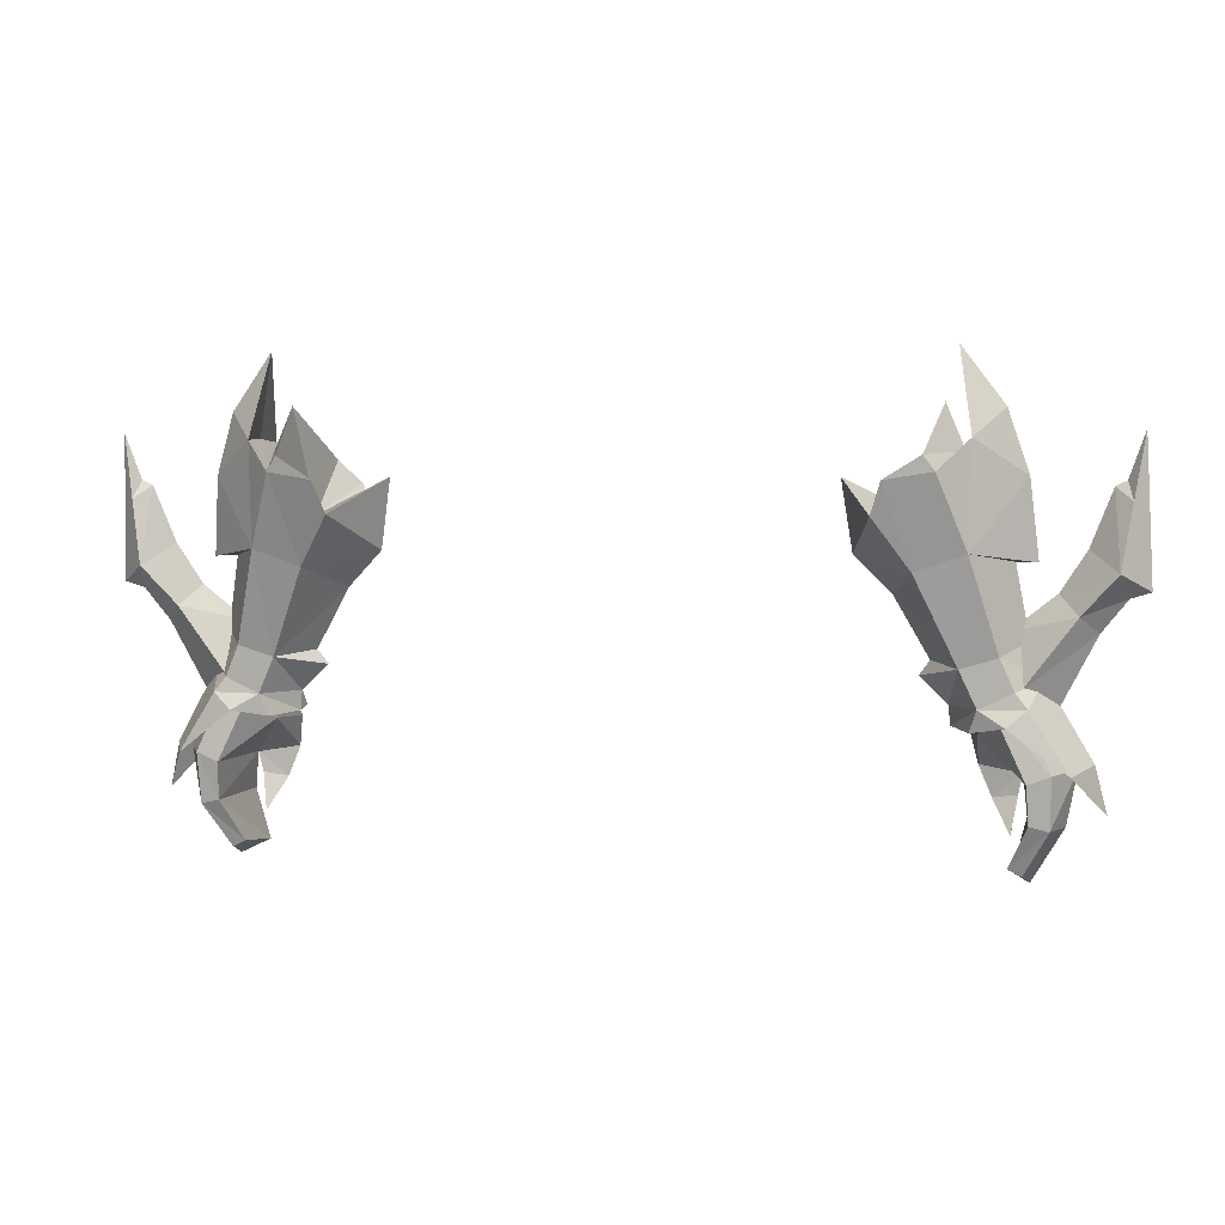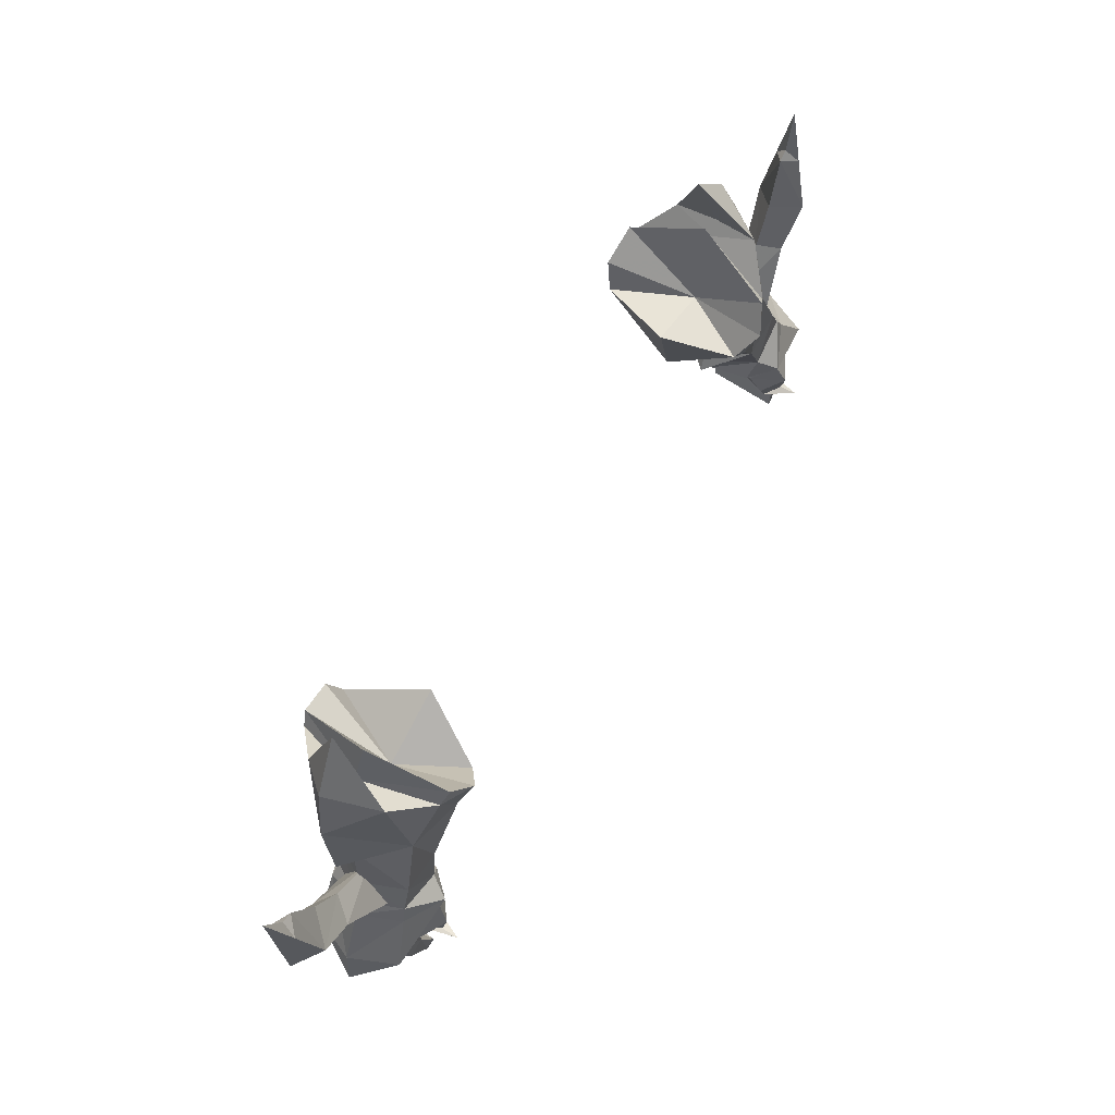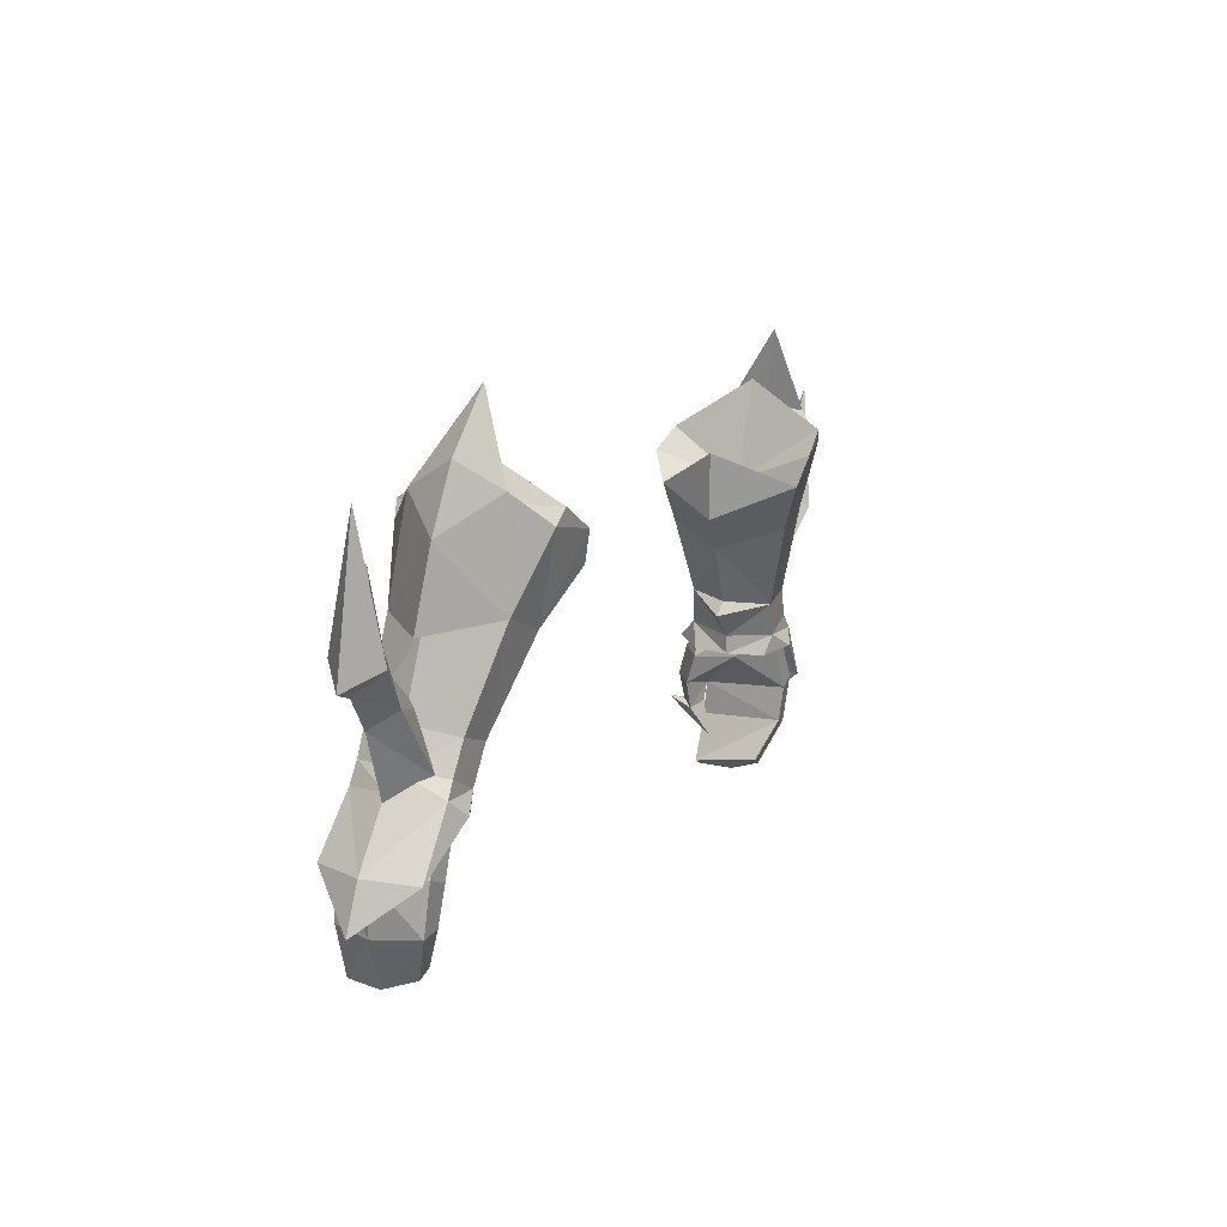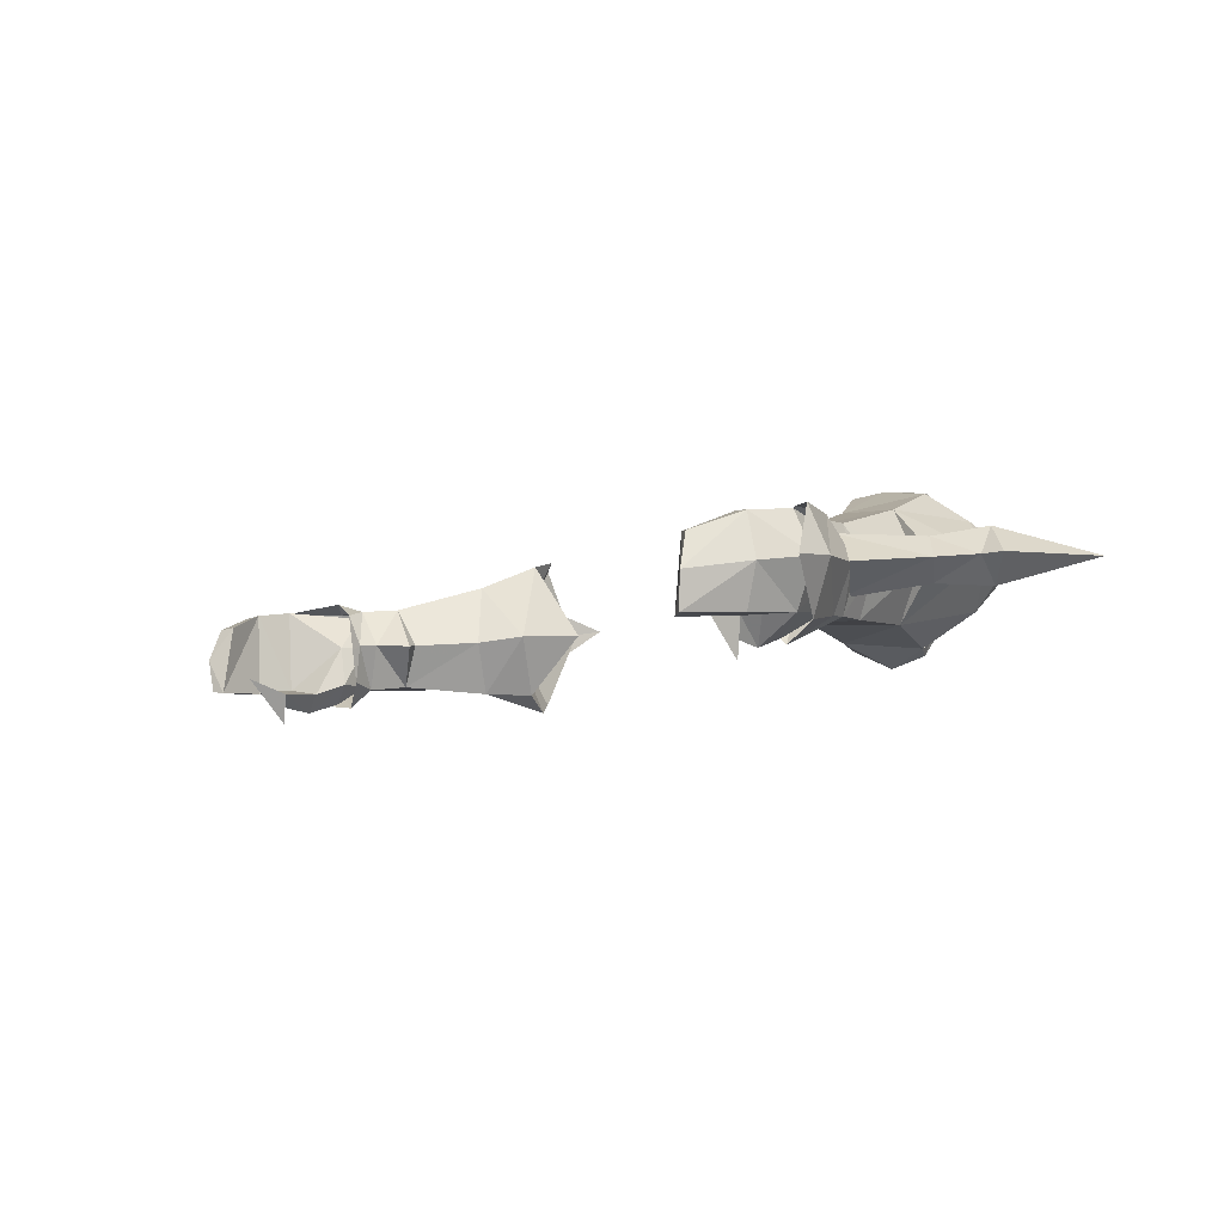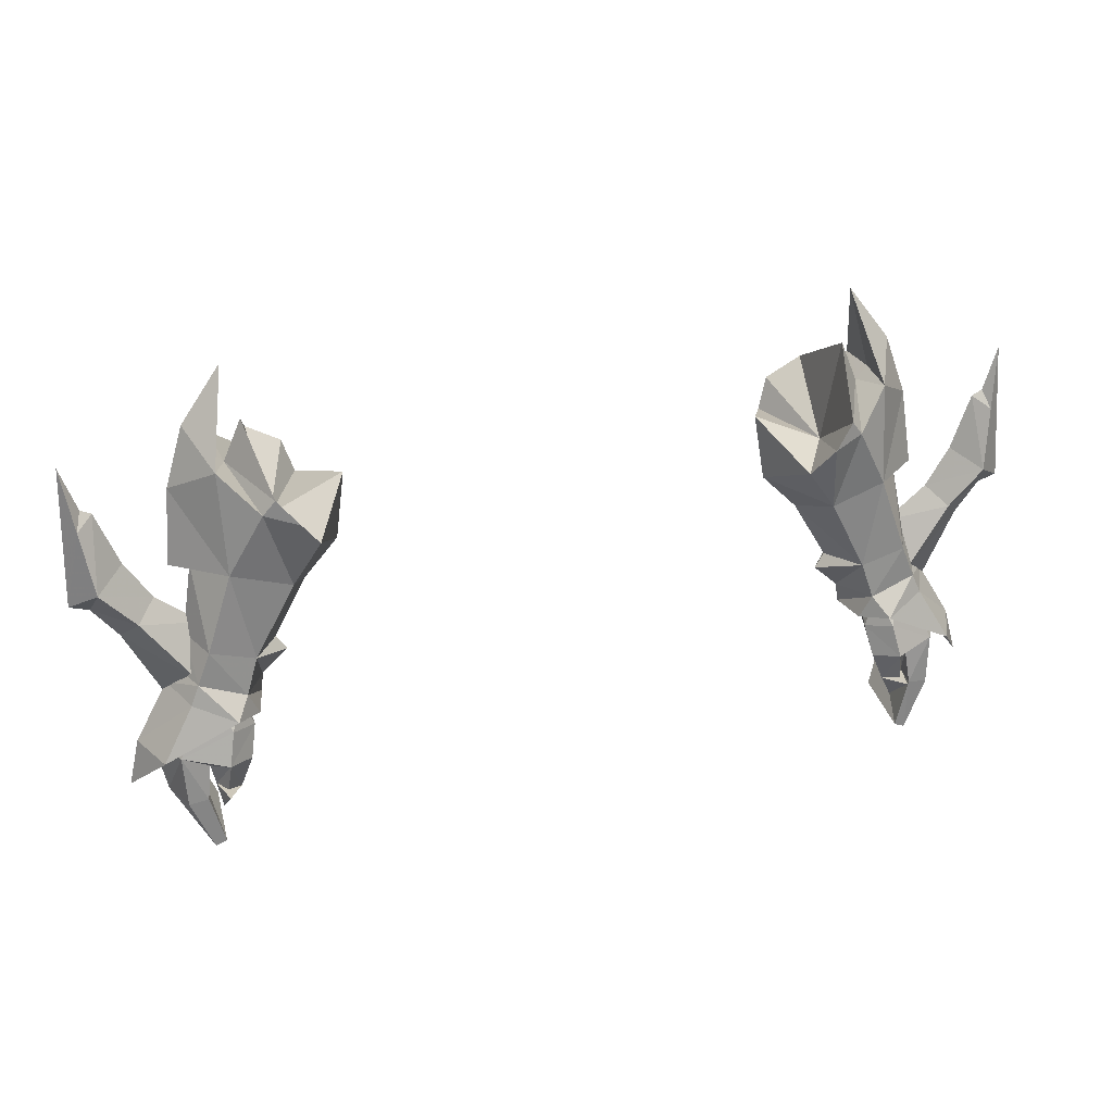
<metadata>
{"format":"obj","ext":"obj","renderer":"f3d","projection":"perspective","resolution":1024,"background":"white","views":[{"elev":3.4,"azim":-166.9,"up":"+Z"},{"elev":69.8,"azim":-58.8,"up":"+Z"},{"elev":11.0,"azim":114.5,"up":"+Z"},{"elev":-8.4,"azim":-129.3,"up":"+Y"},{"elev":30.6,"azim":-16.1,"up":"+Z"}]}
</metadata>
<code>
g robber_glove_male_320003
v -20.33 5.838 48.45
v -19.29 6.271 47.59
v -17.95 5.76 48.4
v -19.71 5.75 49.22
v -20.03 1.356 49.73
v -17.57 1.158 48.84
v -18.25 0.09038 47.92
v -20.49 1.225 48.65
v -20.93 3.683 49.74
v -18.99 5.905 50.87
v -20.28 3.808 51.53
v -21.49 3.54 48.86
v -17.61 7.374 55.75
v -17.08 5.935 50.29
v -15.02 7.457 54.87
v -15.57 3.704 50.55
v -13.76 3.958 53.74
v -19.61 4.301 55.3
v -17.9 1.731 55.74
v -14.77 1.113 55.08
v -16.92 1.405 50.84
v -19.32 1.434 51.53
v -23.35 3.247 45.66
v -22.31 5.7 45.31
v -15.01 3.554 49.79
v -20.7 4.542 55.28
v -15.42 0.8502 60.17
v -14.3 0.2005 58.96
v -16.06 1.084 59.29
v -22.2 0.6155 45.69
v -11.9 4.305 55.63
v -11.34 4.586 59.29
v -13.22 8.77 57.49
v -16.43 3.593 48.43
v -19.23 5.627 62.54
v -17.01 5.981 65.52
v -18.01 2.844 61.05
v -17.3 5.082 60.5
v -20.28 5.202 59.33
v -16.32 5.006 62.83
v -13.26 1.056 57.3
v -17.74 7.389 61.1
v -17.74 7.389 61.1
v -16.21 8.851 59.53
v -17.3 5.082 60.5
v -16.21 8.851 59.53
v -15.65 9.068 60.31
v -13.78 9.261 59.15
v -16.06 1.084 59.29
v -18.01 2.844 61.05
v -17.97 5.175 61.19
v -17.01 5.981 65.52
v -13.78 9.261 59.15
v -13.22 8.77 57.49
v -15.23 4.614 57.39
v -14.3 0.2005 58.96
v -15.42 0.8502 60.17
v -11.34 4.586 59.29
v -16.32 5.006 62.83
v -13.26 1.056 57.3
v -15.65 9.068 60.31
v -17.54 5.399 47.24
v -16.55 3.556 47.39
v -17.13 3.302 47.28
v -16.98 1.448 47.46
v -23.95 2.986 43.17
v 20.21 5.838 48.45
v 19.58 5.75 49.22
v 17.82 5.76 48.4
v 19.16 6.271 47.59
v 18.12 0.09041 47.92
v 17.44 1.158 48.84
v 19.9 1.356 49.73
v 20.36 1.225 48.65
v 18.86 5.905 50.87
v 20.8 3.684 49.74
v 20.15 3.809 51.53
v 21.36 3.54 48.86
v 17.48 7.374 55.75
v 14.89 7.457 54.87
v 16.95 5.935 50.29
v 13.63 3.958 53.74
v 15.44 3.704 50.55
v 19.48 4.301 55.3
v 17.77 1.731 55.74
v 19.19 1.434 51.53
v 16.79 1.405 50.84
v 14.64 1.113 55.08
v 23.22 3.247 45.66
v 22.18 5.7 45.31
v 14.89 3.554 49.79
v 20.57 4.542 55.28
v 15.29 0.8502 60.17
v 15.93 1.084 59.29
v 14.17 0.2006 58.96
v 22.07 0.6155 45.69
v 11.77 4.305 55.63
v 13.09 8.77 57.49
v 11.22 4.586 59.29
v 16.3 3.636 48.44
v 19.1 5.627 62.54
v 17.88 2.844 61.05
v 16.88 5.981 65.52
v 17.17 5.082 60.5
v 20.15 5.202 59.33
v 16.19 5.006 62.83
v 13.13 1.056 57.3
v 17.61 7.389 61.1
v 17.61 7.389 61.1
v 17.17 5.082 60.5
v 16.09 8.852 59.53
v 16.09 8.852 59.53
v 15.52 9.068 60.31
v 13.65 9.261 59.15
v 15.93 1.084 59.29
v 17.88 2.844 61.05
v 17.84 5.175 61.19
v 16.88 5.981 65.52
v 13.65 9.261 59.15
v 15.1 4.614 57.39
v 13.09 8.77 57.49
v 14.17 0.2006 58.96
v 15.29 0.8502 60.17
v 11.22 4.586 59.29
v 16.19 5.006 62.83
v 13.13 1.056 57.3
v 15.52 9.068 60.31
v 16.42 3.556 47.39
v 17 3.302 47.28
v 17.41 5.399 47.24
v 16.85 1.448 47.46
v 23.82 2.986 43.17
f 2 1 3
f 4 3 1
f 6 5 7
f 8 7 5
f 4 9 10
f 11 10 9
f 9 12 5
f 8 5 12
f 10 13 14
f 15 14 13
f 16 14 17
f 15 17 14
f 13 10 18
f 11 18 10
f 20 19 21
f 22 21 19
f 20 21 17
f 16 17 21
f 11 22 18
f 19 18 22
f 24 23 1
f 21 25 16
f 23 8 12
f 19 26 18
f 13 18 26
f 28 27 29
f 8 30 7
f 32 31 33
f 17 15 31
f 33 31 15
f 31 20 17
f 14 25 34
f 34 25 21
f 36 35 37
f 29 27 38
f 39 19 37
f 39 26 19
f 35 39 37
f 38 27 40
f 31 32 41
f 28 20 41
f 20 31 41
f 42 39 35
f 42 35 36
f 44 43 45
f 15 13 46
f 47 38 40
f 33 15 48
f 19 20 29
f 50 49 45
f 19 29 37
f 48 15 46
f 47 46 38
f 13 42 46
f 51 50 45
f 43 52 51
f 52 50 51
f 45 43 51
f 20 28 29
f 47 48 46
f 54 53 55
f 57 56 55
f 58 54 55
f 59 57 55
f 56 60 55
f 60 58 55
f 61 59 55
f 53 61 55
f 39 13 26
f 62 3 63
f 34 63 3
f 34 21 6
f 62 63 64
f 7 65 6
f 3 62 2
f 64 63 65
f 30 8 23
f 30 23 66
f 12 1 23
f 23 24 66
f 16 25 14
f 2 24 1
f 13 39 42
f 68 67 69
f 70 69 67
f 72 71 73
f 74 73 71
f 68 75 76
f 77 76 75
f 76 73 78
f 74 78 73
f 80 79 81
f 75 81 79
f 80 81 82
f 83 82 81
f 77 75 84
f 79 84 75
f 86 85 87
f 88 87 85
f 83 87 82
f 88 82 87
f 85 86 84
f 77 84 86
f 67 89 90
f 83 91 87
f 78 74 89
f 84 92 85
f 92 84 79
f 94 93 95
f 71 96 74
f 98 97 99
f 97 80 82
f 80 97 98
f 82 88 97
f 100 91 81
f 87 91 100
f 102 101 103
f 104 93 94
f 102 85 105
f 85 92 105
f 102 105 101
f 106 93 104
f 107 99 97
f 107 88 95
f 107 97 88
f 101 105 108
f 103 101 108
f 110 109 111
f 112 79 80
f 106 104 113
f 114 80 98
f 94 88 85
f 110 115 116
f 102 94 85
f 112 80 114
f 104 112 113
f 112 108 79
f 110 116 117
f 117 118 109
f 117 116 118
f 117 109 110
f 94 95 88
f 112 114 113
f 120 119 121
f 120 122 123
f 120 121 124
f 120 123 125
f 120 126 122
f 120 124 126
f 120 125 127
f 120 127 119
f 92 79 105
f 69 100 81
f 72 87 100
f 129 128 130
f 72 131 71
f 70 130 69
f 131 128 129
f 89 74 96
f 132 89 96
f 89 67 78
f 132 90 89
f 81 91 83
f 67 90 70
f 108 105 79
f 14 3 10
f 4 10 3
f 21 22 6
f 5 6 22
f 12 9 1
f 4 1 9
f 22 11 5
f 9 5 11
f 81 75 69
f 68 69 75
f 87 72 86
f 73 86 72
f 78 67 76
f 68 76 67
f 86 73 77
f 76 77 73
f 130 128 69
f 100 69 128
f 131 72 128
f 100 128 72
f 14 34 3
f 65 63 6
f 34 6 63
g robber_glove_male_320003
v -19.07 1.763 50.19
v -17.69 1.653 49.68
v -17.97 1.398 48.73
v -19.33 1.582 49.26
v -19.44 5.352 49.98
v -19.87 3.613 50.31
v -20.21 3.566 49.48
v -19.82 5.238 49.16
v -17.7 3.553 48.37
v -17.97 1.398 48.73
v -17.69 1.653 49.68
v -17.32 3.617 49.19
v -17.94 5.489 49.46
v -18.54 5.422 48.58
v -21.42 5.551 45.34
v -20.26 5.614 44.88
v -21.33 1.017 45.59
v -22.58 3.331 45.43
v -17.32 1.302 46.9
v -17.67 0.6714 45.23
v -18.92 -0.3046 45.51
v -18.57 0.2966 47.24
v -18.92 -0.3046 45.51
v -19.13 -0.04959 43.94
v -19.65 0.9341 43.8
v -19.87 1.041 44.88
v -18.35 0.6236 43.6
v -17.67 0.6714 45.23
v -19.87 1.041 44.88
v -19.65 0.9341 43.8
v -20.35 5.298 42.89
v -21.35 5.174 42.65
v -22 2.89 42.57
v -19.34 4.287 40.7
v -20.04 4.189 40.32
v -20.32 2.429 39.75
v -19.87 1.041 44.88
v -20.14 0.7409 42.94
v -21.19 0.7724 42.76
v -19.42 0.5472 40.22
v -20.03 0.62 39.92
v -19.42 0.5472 40.22
v -20.14 0.7409 42.94
v -19.87 1.041 44.88
v -17.67 0.6714 45.23
v -18.35 0.6236 43.6
v -19.28 3.886 51.98
v -21.6 4.032 53.82
v -22.6 5.011 52.75
v -19.98 5.11 49.3
v -23.52 3.855 51.93
v -21.47 3.472 47.97
v -22.97 4.207 55.92
v -24.44 5.48 54.8
v -24.13 4.457 58.87
v -25 5.082 58.17
v -24.87 3.992 53.6
v -19.28 3.886 51.98
v -19.92 2.143 49.53
v -22.59 2.871 52.94
v -21.6 4.032 53.82
v -21.47 3.472 47.97
v -23.52 3.855 51.93
v -24.43 2.741 55.04
v -22.97 4.207 55.92
v -24.99 3.709 58.29
v -24.13 4.457 58.87
v -24.87 3.992 53.6
v -19.16 -1.041 44.07
v -19.31 1.445 41.84
v -17.85 3.527 46.96
v -17.32 1.302 46.9
v -17.67 0.6714 45.23
v -19.31 1.445 41.84
v -25.9 4.014 53.92
v -24.72 4.478 59.14
v -25.56 4.681 61.53
v -25.9 4.014 53.92
v -24.72 4.478 59.14
v -25.56 4.681 61.53
v 18.94 1.763 50.19
v 19.2 1.582 49.26
v 17.84 1.398 48.73
v 17.56 1.653 49.68
v 19.31 5.352 49.98
v 19.69 5.238 49.16
v 20.08 3.566 49.48
v 19.74 3.613 50.31
v 17.58 3.553 48.37
v 17.19 3.617 49.19
v 17.56 1.653 49.68
v 17.84 1.398 48.73
v 17.81 5.489 49.46
v 18.41 5.422 48.58
v 21.3 5.551 45.34
v 20.13 5.614 44.88
v 21.2 1.017 45.59
v 22.45 3.331 45.43
v 17.19 1.302 46.9
v 18.44 0.2967 47.24
v 18.79 -0.3046 45.51
v 17.55 0.6714 45.23
v 18.79 -0.3046 45.51
v 19.74 1.042 44.88
v 19.52 0.9341 43.8
v 19 -0.04955 43.94
v 18.22 0.6237 43.6
v 19.52 0.9341 43.8
v 19.74 1.042 44.88
v 17.55 0.6714 45.23
v 20.23 5.298 42.89
v 21.22 5.174 42.65
v 21.88 2.89 42.57
v 19.21 4.287 40.7
v 19.91 4.189 40.32
v 20.19 2.429 39.75
v 21.06 0.7725 42.76
v 20.01 0.7409 42.94
v 19.74 1.042 44.88
v 19.9 0.62 39.92
v 19.3 0.5472 40.22
v 20.01 0.7409 42.94
v 19.3 0.5472 40.22
v 19.74 1.042 44.88
v 18.22 0.6237 43.6
v 17.55 0.6714 45.23
v 19.15 3.886 51.98
v 19.85 5.11 49.3
v 22.47 5.011 52.75
v 21.47 4.032 53.82
v 21.34 3.472 47.97
v 23.39 3.855 51.93
v 24.31 5.48 54.8
v 22.84 4.207 55.92
v 24.87 5.082 58.17
v 24.01 4.457 58.87
v 24.74 3.992 53.6
v 19.15 3.886 51.98
v 21.47 4.032 53.82
v 22.46 2.871 52.94
v 19.79 2.143 49.53
v 23.39 3.855 51.93
v 21.34 3.472 47.97
v 22.84 4.207 55.92
v 24.3 2.741 55.04
v 24.01 4.457 58.87
v 24.86 3.709 58.29
v 24.74 3.992 53.6
v 19.03 -1.041 44.07
v 19.18 1.445 41.84
v 17.72 3.527 46.96
v 17.19 1.302 46.9
v 17.55 0.6714 45.23
v 19.18 1.445 41.84
v 25.77 4.014 53.92
v 24.59 4.478 59.14
v 25.43 4.681 61.53
v 25.77 4.014 53.92
v 24.59 4.478 59.14
v 25.43 4.681 61.53
f 134 133 135
f 136 135 133
f 138 137 139
f 140 139 137
f 142 141 143
f 144 143 141
f 136 133 139
f 138 139 133
f 146 145 141
f 144 141 145
f 140 137 146
f 145 146 137
f 148 147 146
f 140 146 147
f 150 149 139
f 136 139 149
f 152 151 153
f 154 153 151
f 156 155 157
f 158 157 155
f 160 159 161
f 162 161 159
f 148 163 147
f 164 147 163
f 147 164 150
f 165 150 164
f 163 166 164
f 167 164 166
f 165 164 168
f 167 168 164
f 169 149 170
f 171 170 149
f 172 170 173
f 171 173 170
f 168 173 165
f 171 165 173
f 166 163 174
f 175 174 163
f 150 165 149
f 171 149 165
f 148 176 163
f 175 163 176
f 167 166 168
f 172 168 166
f 177 155 178
f 156 178 155
f 139 140 150
f 147 150 140
f 180 179 181
f 182 181 179
f 181 182 183
f 184 183 182
f 185 180 186
f 181 186 180
f 185 186 187
f 188 187 186
f 186 181 189
f 183 189 181
f 191 190 192
f 193 192 190
f 194 191 195
f 192 195 191
f 192 193 196
f 197 196 193
f 198 196 199
f 197 199 196
f 195 192 200
f 196 200 192
f 156 157 201
f 162 159 202
f 201 178 156
f 146 203 148
f 154 149 153
f 135 136 154
f 151 135 154
f 141 142 204
f 141 204 203
f 153 149 169
f 205 203 204
f 176 148 203
f 176 203 205
f 203 146 141
f 173 168 172
f 154 136 149
f 206 178 201
f 206 201 157
f 186 189 207
f 188 186 207
f 187 188 208
f 208 188 209
f 188 207 209
f 210 200 196
f 210 196 198
f 211 198 199
f 212 198 211
f 212 210 198
f 214 213 215
f 216 215 213
f 218 217 219
f 220 219 217
f 222 221 223
f 224 223 221
f 220 213 219
f 214 219 213
f 222 225 221
f 226 221 225
f 225 217 226
f 218 226 217
f 218 227 226
f 228 226 227
f 214 229 219
f 230 219 229
f 232 231 233
f 234 233 231
f 236 235 237
f 238 237 235
f 240 239 241
f 242 241 239
f 244 243 227
f 228 227 243
f 245 244 230
f 227 230 244
f 247 246 244
f 243 244 246
f 247 244 248
f 245 248 244
f 249 229 250
f 251 250 229
f 249 250 252
f 253 252 250
f 249 252 245
f 248 245 252
f 254 243 255
f 246 255 243
f 249 245 229
f 230 229 245
f 254 256 243
f 228 243 256
f 253 246 248
f 247 248 246
f 238 235 257
f 258 257 235
f 227 218 230
f 219 230 218
f 260 259 261
f 262 261 259
f 263 260 264
f 261 264 260
f 261 262 265
f 266 265 262
f 267 265 268
f 266 268 265
f 264 261 269
f 265 269 261
f 271 270 272
f 273 272 270
f 272 273 274
f 275 274 273
f 276 271 277
f 272 277 271
f 276 277 278
f 279 278 277
f 277 272 280
f 274 280 272
f 281 237 238
f 282 239 240
f 238 257 281
f 228 283 226
f 233 229 232
f 232 214 215
f 232 215 231
f 284 224 221
f 283 284 221
f 251 229 233
f 284 283 285
f 283 228 256
f 285 283 256
f 221 226 283
f 253 248 252
f 229 214 232
f 281 257 286
f 237 281 286
f 287 269 265
f 287 265 267
f 288 267 268
f 289 267 288
f 289 287 267
f 277 280 290
f 279 277 290
f 278 279 291
f 291 279 292
f 279 290 292

</code>
